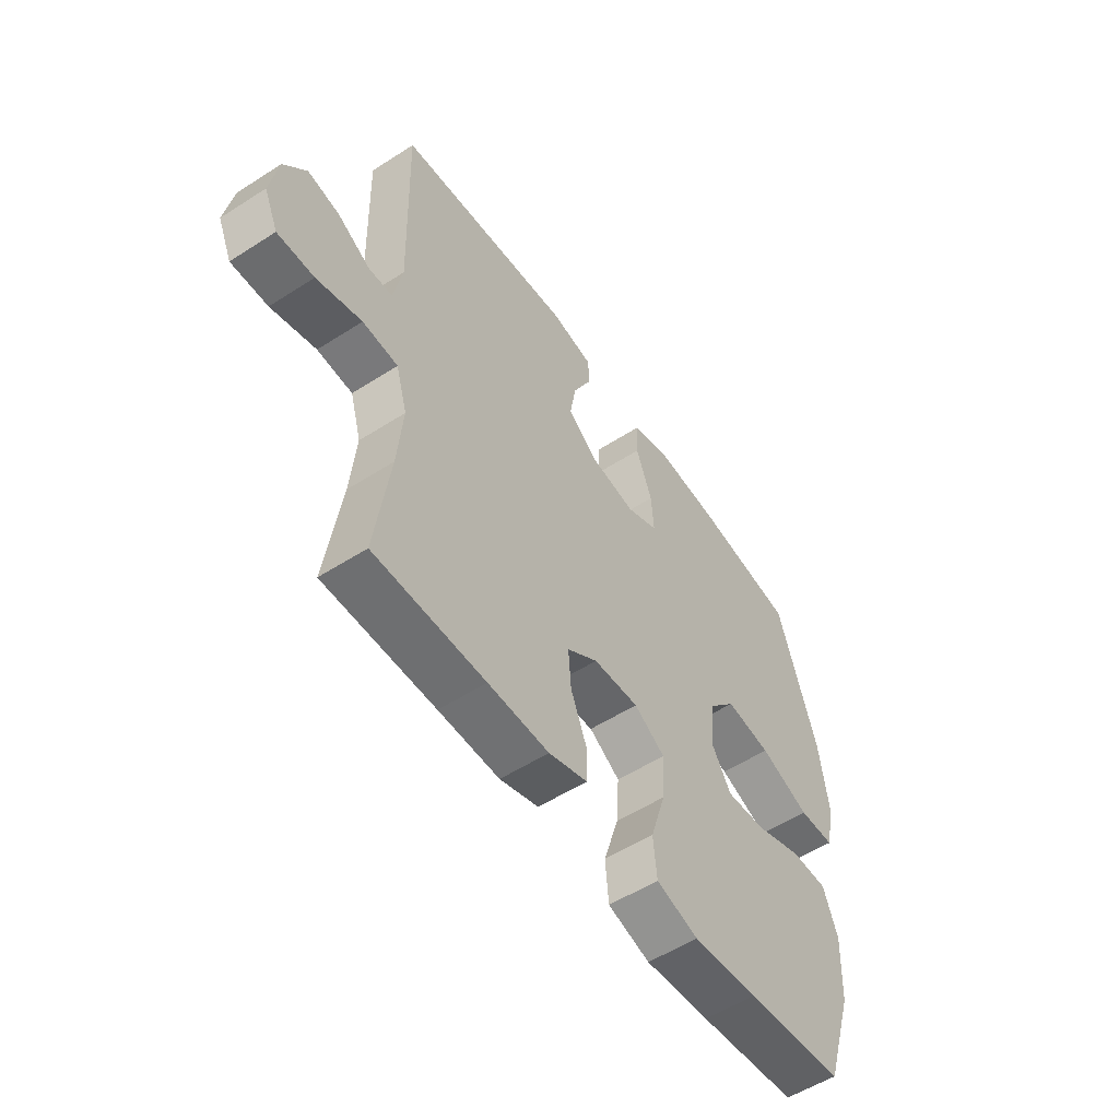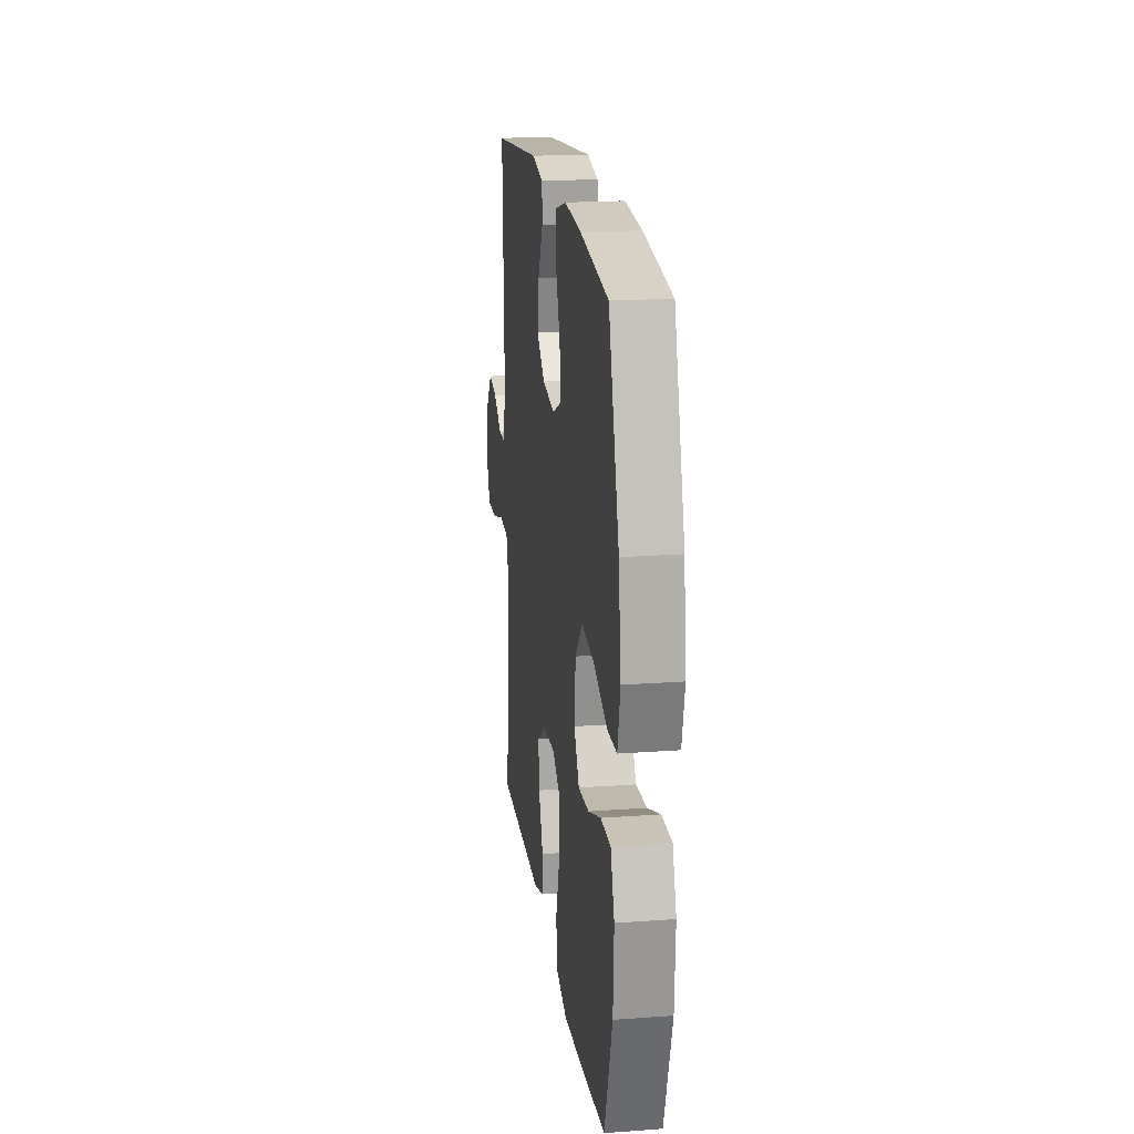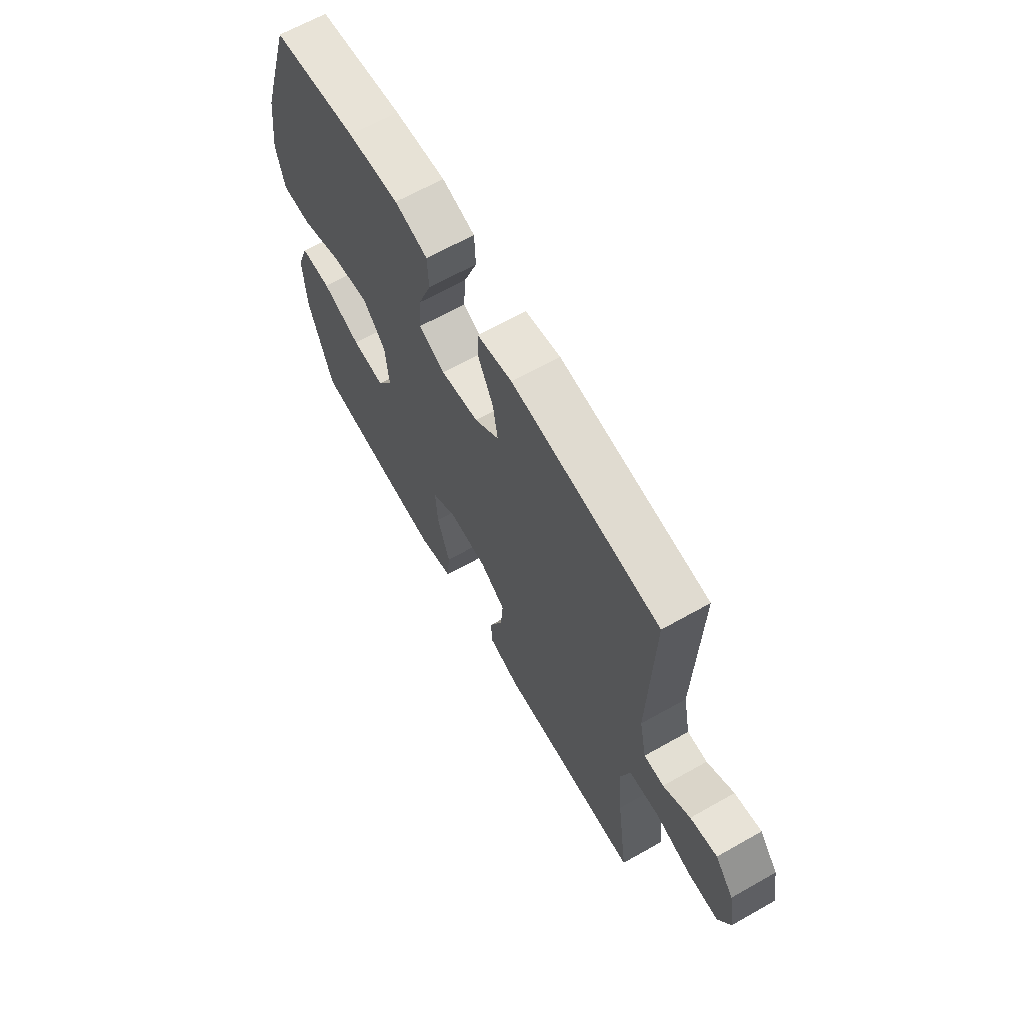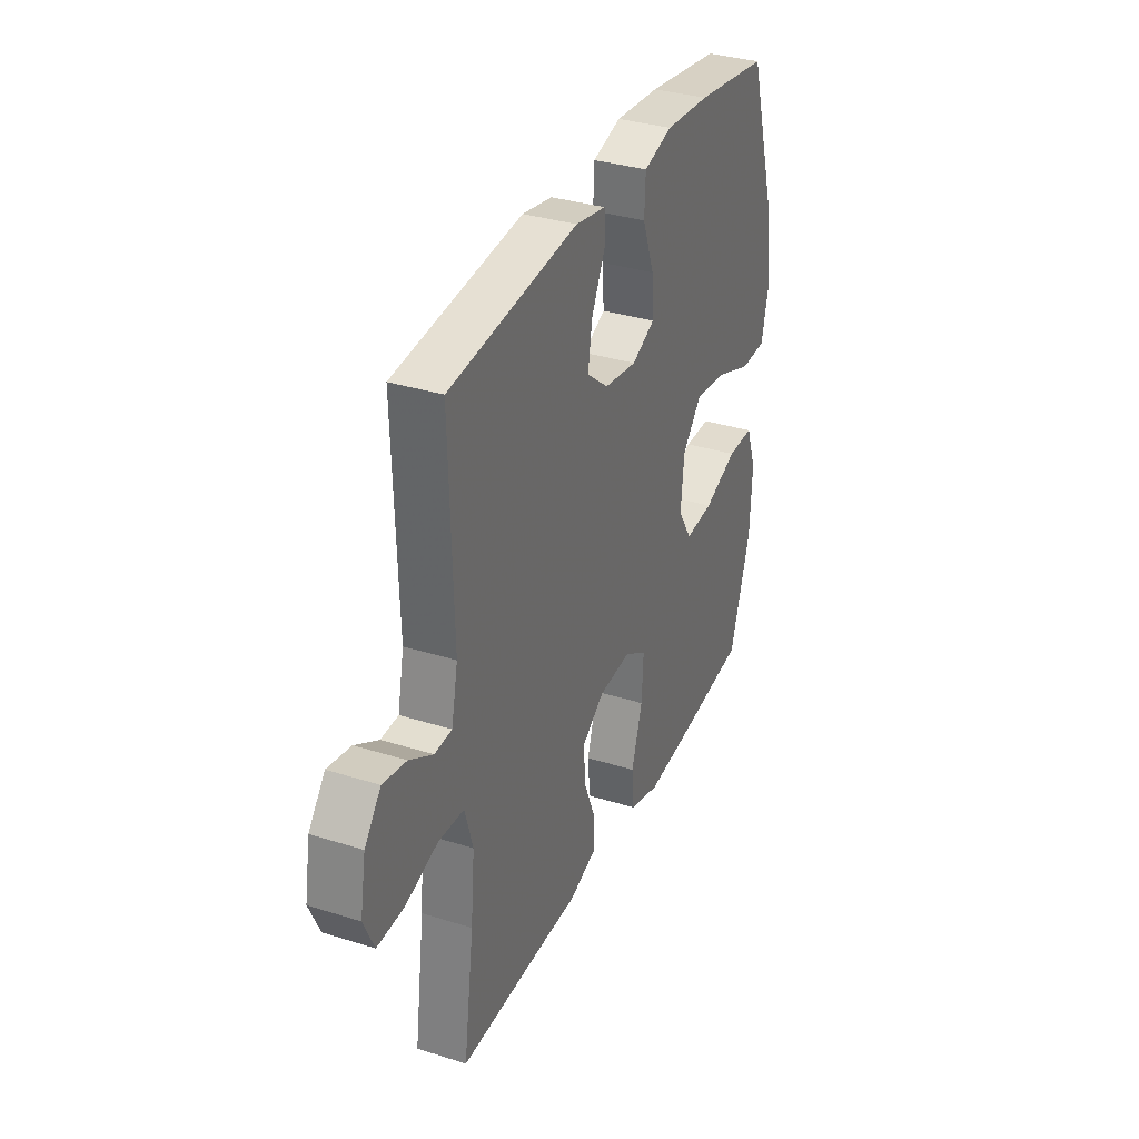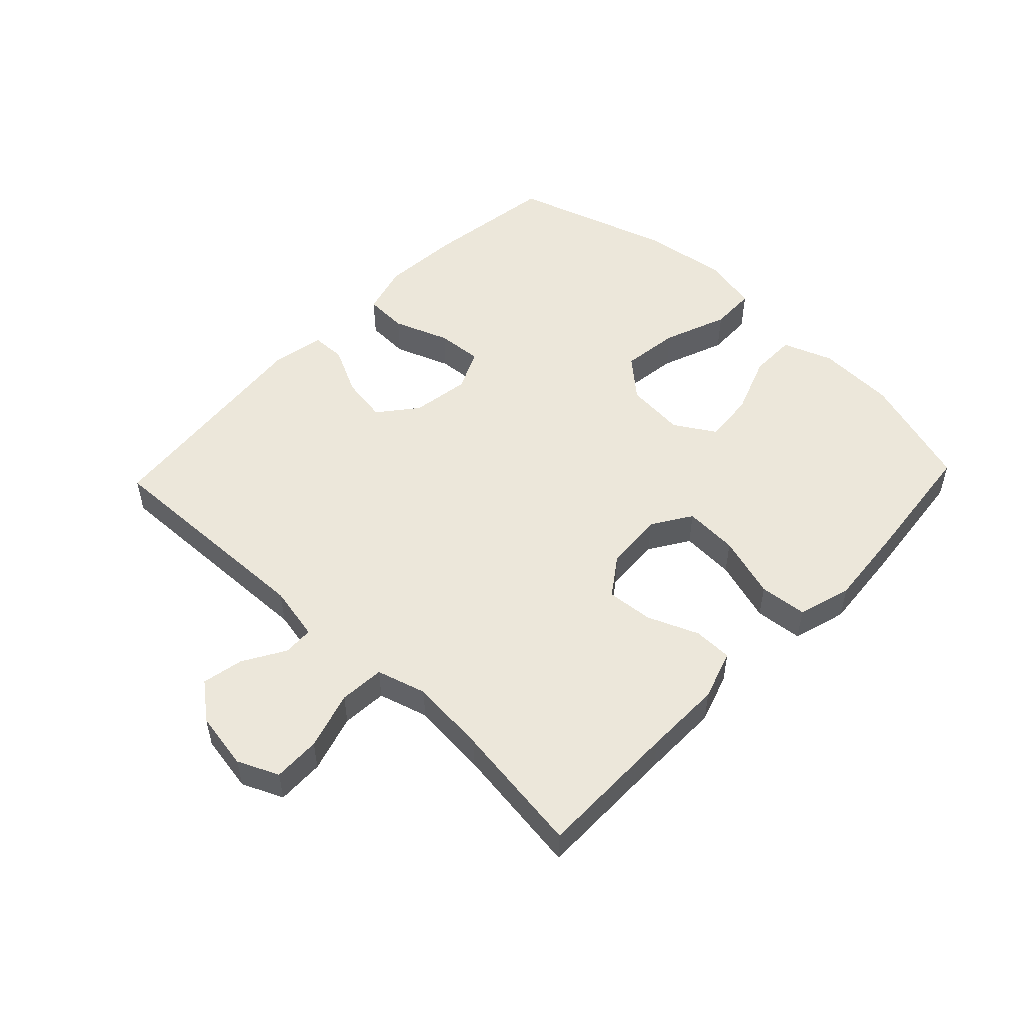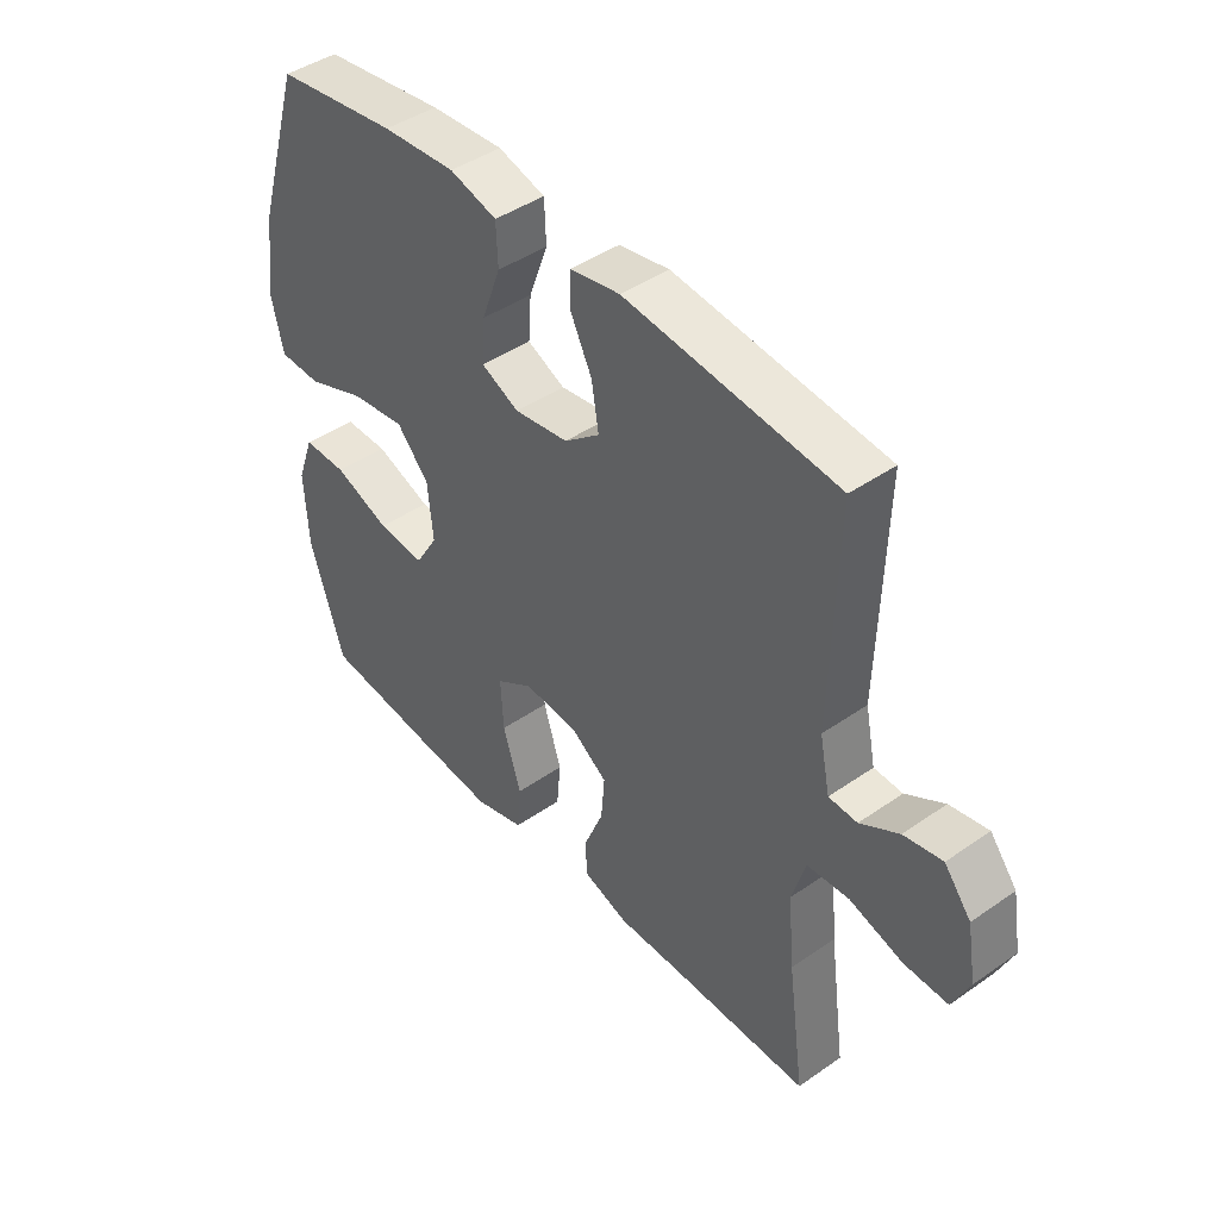
<metadata>
{"format":"obj","ext":"obj","renderer":"f3d","projection":"perspective","resolution":1024,"background":"white","views":[{"elev":-54.8,"azim":124.2,"up":"+Z"},{"elev":19.4,"azim":-97.8,"up":"+Z"},{"elev":65.2,"azim":60.4,"up":"+Z"},{"elev":33.9,"azim":113.2,"up":"+Z"},{"elev":51.7,"azim":133.6,"up":"+Y"},{"elev":43.8,"azim":50.7,"up":"+Z"}]}
</metadata>
<code>
v -0.5 0.07 0.5
v -0.291 0.07 0.529
v -0.165 0.07 0.538
v -0.084 0.07 0.515
v -0.081 0.07 0.446
v -0.114 0.07 0.357
v -0.119 0.07 0.284
v -0.054 0.07 0.254
v 0.039 0.07 0.268
v 0.1 0.07 0.317
v 0.088 0.07 0.391
v 0.05 0.07 0.468
v 0.051 0.07 0.523
v 0.137 0.07 0.539
v 0.5 0.07 0.5
v 0.49 0.07 0.14
v 0.508 0.07 0.052
v 0.557 0.07 0.05
v 0.623 0.07 0.089
v 0.689 0.07 0.102
v 0.735 0.07 0.044
v 0.751 0.07 -0.048
v 0.722 0.07 -0.113
v 0.647 0.07 -0.111
v 0.555 0.07 -0.083
v 0.483 0.07 -0.088
v 0.46 0.07 -0.167
v 0.471 0.07 -0.289
v 0.5 0.07 -0.5
v 0.274 0.07 -0.499
v 0.15 0.07 -0.5
v 0.071 0.07 -0.474
v 0.07 0.07 -0.412
v 0.103 0.07 -0.331
v 0.109 0.07 -0.257
v 0.046 0.07 -0.213
v -0.047 0.07 -0.207
v -0.11 0.07 -0.247
v -0.105 0.07 -0.333
v -0.074 0.07 -0.433
v -0.081 0.07 -0.509
v -0.167 0.07 -0.534
v -0.299 0.07 -0.522
v -0.5 0.07 -0.5
v -0.559 0.07 -0.316
v -0.565 0.07 -0.191
v -0.536 0.07 -0.111
v -0.461 0.07 -0.111
v -0.365 0.07 -0.147
v -0.284 0.07 -0.153
v -0.245 0.07 -0.089
v -0.254 0.07 0.006
v -0.309 0.07 0.068
v -0.402 0.07 0.056
v -0.504 0.07 0.017
v -0.577 0.07 0.019
v -0.597 0.07 0.107
v -0.579 0.07 0.244
v -0.5 0 0.5
v -0.291 0 0.529
v -0.165 0 0.538
v -0.084 0 0.515
v -0.081 0 0.446
v -0.114 0 0.357
v -0.119 0 0.284
v -0.054 0 0.254
v 0.039 0 0.268
v 0.1 0 0.317
v 0.088 0 0.391
v 0.05 0 0.468
v 0.051 0 0.523
v 0.137 0 0.539
v 0.5 0 0.5
v 0.49 0 0.14
v 0.508 0 0.052
v 0.557 0 0.05
v 0.623 0 0.089
v 0.689 0 0.102
v 0.735 0 0.044
v 0.751 0 -0.048
v 0.722 0 -0.113
v 0.647 0 -0.111
v 0.555 0 -0.083
v 0.483 0 -0.088
v 0.46 0 -0.167
v 0.471 0 -0.289
v 0.5 0 -0.5
v 0.274 0 -0.499
v 0.15 0 -0.5
v 0.071 0 -0.474
v 0.07 0 -0.412
v 0.103 0 -0.331
v 0.109 0 -0.257
v 0.046 0 -0.213
v -0.047 0 -0.207
v -0.11 0 -0.247
v -0.105 0 -0.333
v -0.074 0 -0.433
v -0.081 0 -0.509
v -0.167 0 -0.534
v -0.299 0 -0.522
v -0.5 0 -0.5
v -0.559 0 -0.316
v -0.565 0 -0.191
v -0.536 0 -0.111
v -0.461 0 -0.111
v -0.365 0 -0.147
v -0.284 0 -0.153
v -0.245 0 -0.089
v -0.254 0 0.006
v -0.309 0 0.068
v -0.402 0 0.056
v -0.504 0 0.017
v -0.577 0 0.019
v -0.597 0 0.107
v -0.579 0 0.244
f 4 5 6
f 3 4 6
f 2 3 6
f 1 2 6
f 58 1 6
f 57 58 6
f 56 57 6
f 55 56 6
f 54 55 6
f 53 54 6 7
f 52 53 7 8
f 51 52 8 9
f 50 51 9 10
f 47 48 49
f 46 47 49
f 45 46 49
f 44 45 49
f 43 44 49
f 42 43 49
f 41 42 49
f 40 41 49
f 39 40 49
f 38 39 49 50
f 37 38 50 10
f 32 33 34
f 31 32 34
f 30 31 34
f 30 34 35
f 29 30 35
f 28 29 35
f 27 28 35 36
f 23 24 25
f 22 23 25
f 21 22 25
f 20 21 25
f 19 20 25
f 18 19 25
f 17 18 25 26
f 36 37 10
f 27 36 10
f 26 27 10
f 17 26 10
f 16 17 10
f 14 15 16
f 13 14 16
f 12 13 16
f 11 12 16
f 10 11 16
f 64 63 62
f 64 62 61
f 64 61 60
f 64 60 59
f 64 59 116
f 64 116 115
f 64 115 114
f 64 114 113
f 64 113 112
f 65 64 112 111
f 66 65 111 110
f 67 66 110 109
f 68 67 109 108
f 107 106 105
f 107 105 104
f 107 104 103
f 107 103 102
f 107 102 101
f 107 101 100
f 107 100 99
f 107 99 98
f 107 98 97
f 108 107 97 96
f 68 108 96 95
f 92 91 90
f 92 90 89
f 92 89 88
f 93 92 88
f 93 88 87
f 93 87 86
f 94 93 86 85
f 83 82 81
f 83 81 80
f 83 80 79
f 83 79 78
f 83 78 77
f 83 77 76
f 84 83 76 75
f 68 95 94
f 68 94 85
f 68 85 84
f 68 84 75
f 68 75 74
f 74 73 72
f 74 72 71
f 74 71 70
f 74 70 69
f 74 69 68
f 1 59 60 2
f 2 60 61 3
f 3 61 62 4
f 4 62 63 5
f 5 63 64 6
f 6 64 65 7
f 7 65 66 8
f 8 66 67 9
f 9 67 68 10
f 10 68 69 11
f 11 69 70 12
f 12 70 71 13
f 13 71 72 14
f 14 72 73 15
f 15 73 74 16
f 16 74 75 17
f 17 75 76 18
f 18 76 77 19
f 19 77 78 20
f 20 78 79 21
f 21 79 80 22
f 22 80 81 23
f 23 81 82 24
f 24 82 83 25
f 25 83 84 26
f 26 84 85 27
f 27 85 86 28
f 28 86 87 29
f 29 87 88 30
f 30 88 89 31
f 31 89 90 32
f 32 90 91 33
f 33 91 92 34
f 34 92 93 35
f 35 93 94 36
f 36 94 95 37
f 37 95 96 38
f 38 96 97 39
f 39 97 98 40
f 40 98 99 41
f 41 99 100 42
f 42 100 101 43
f 43 101 102 44
f 44 102 103 45
f 45 103 104 46
f 46 104 105 47
f 47 105 106 48
f 48 106 107 49
f 49 107 108 50
f 50 108 109 51
f 51 109 110 52
f 52 110 111 53
f 53 111 112 54
f 54 112 113 55
f 55 113 114 56
f 56 114 115 57
f 57 115 116 58
f 58 116 59 1

</code>
